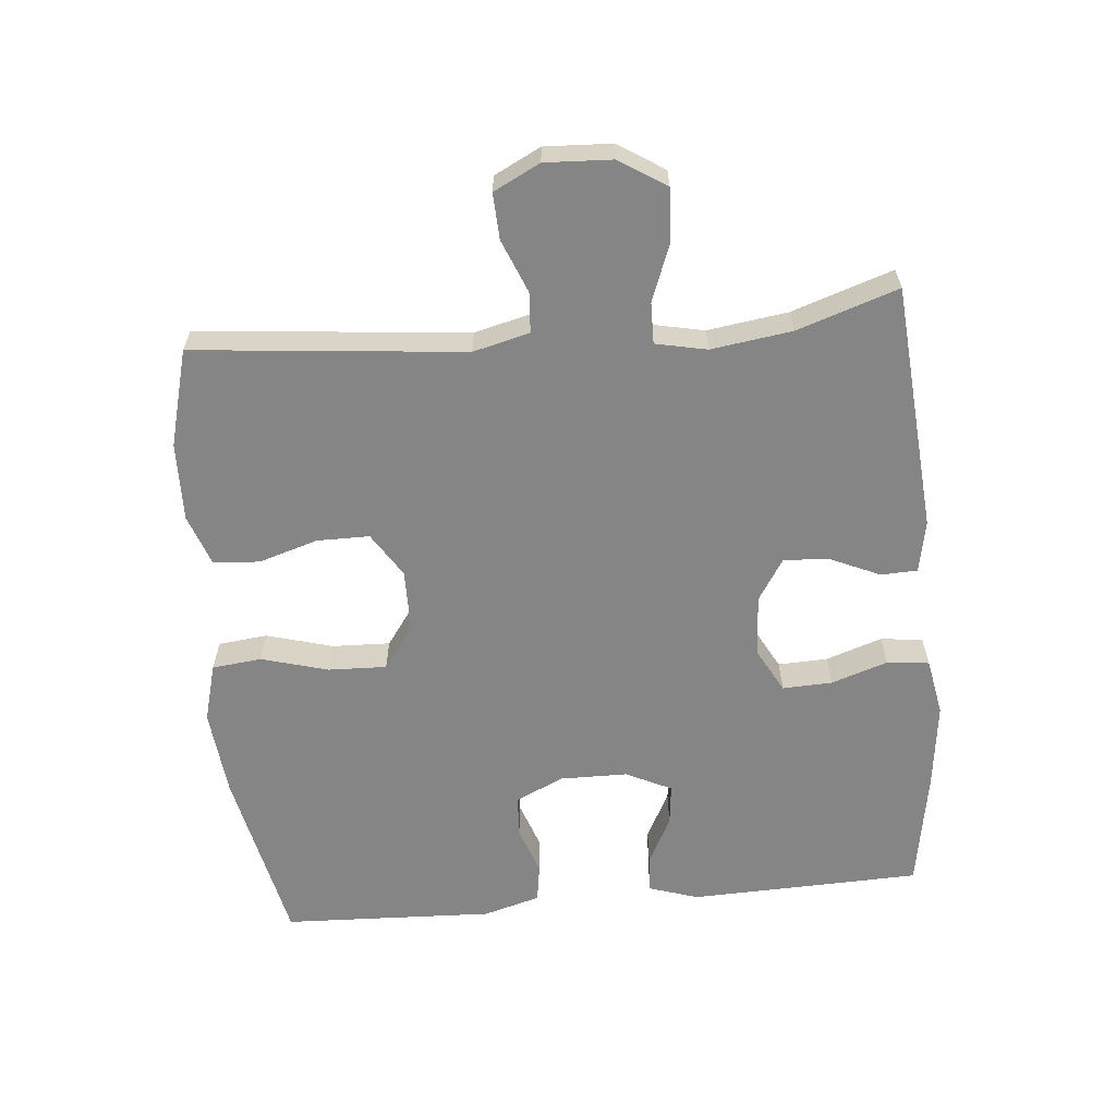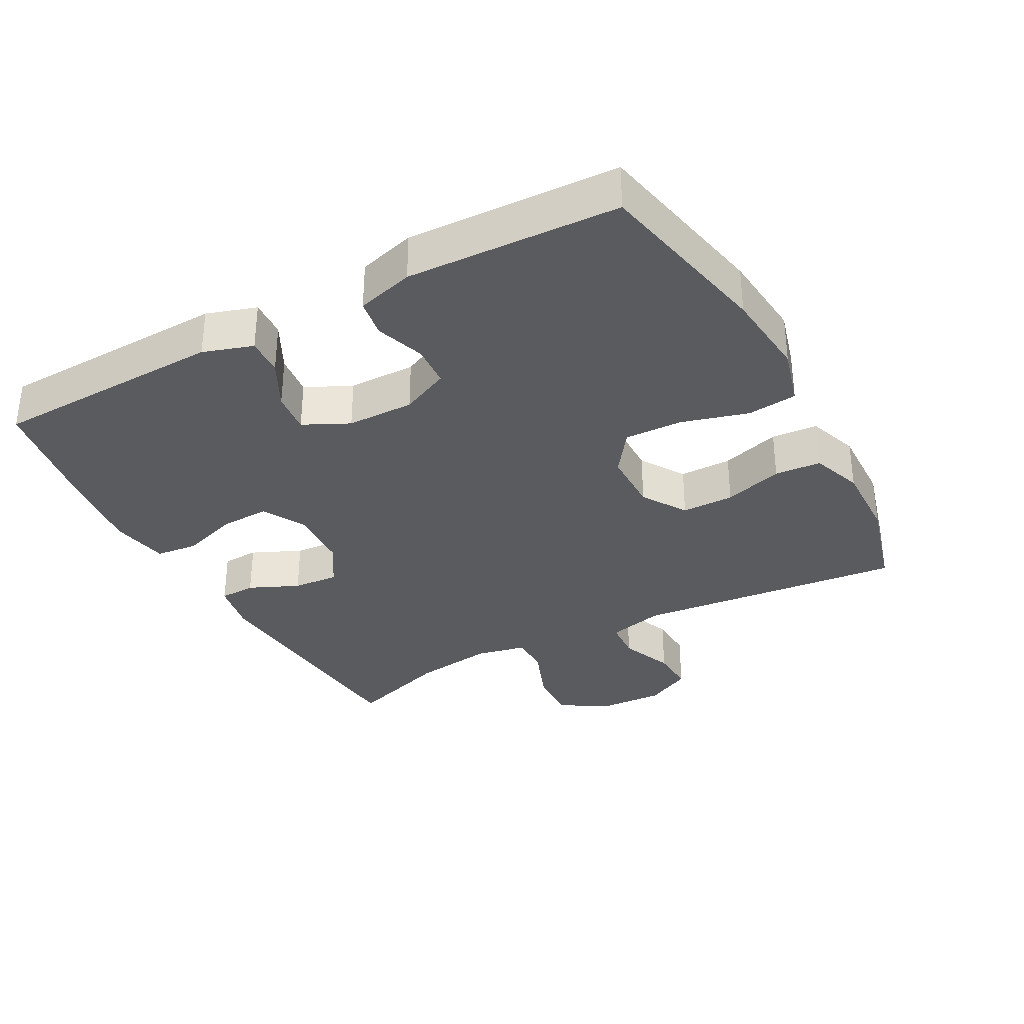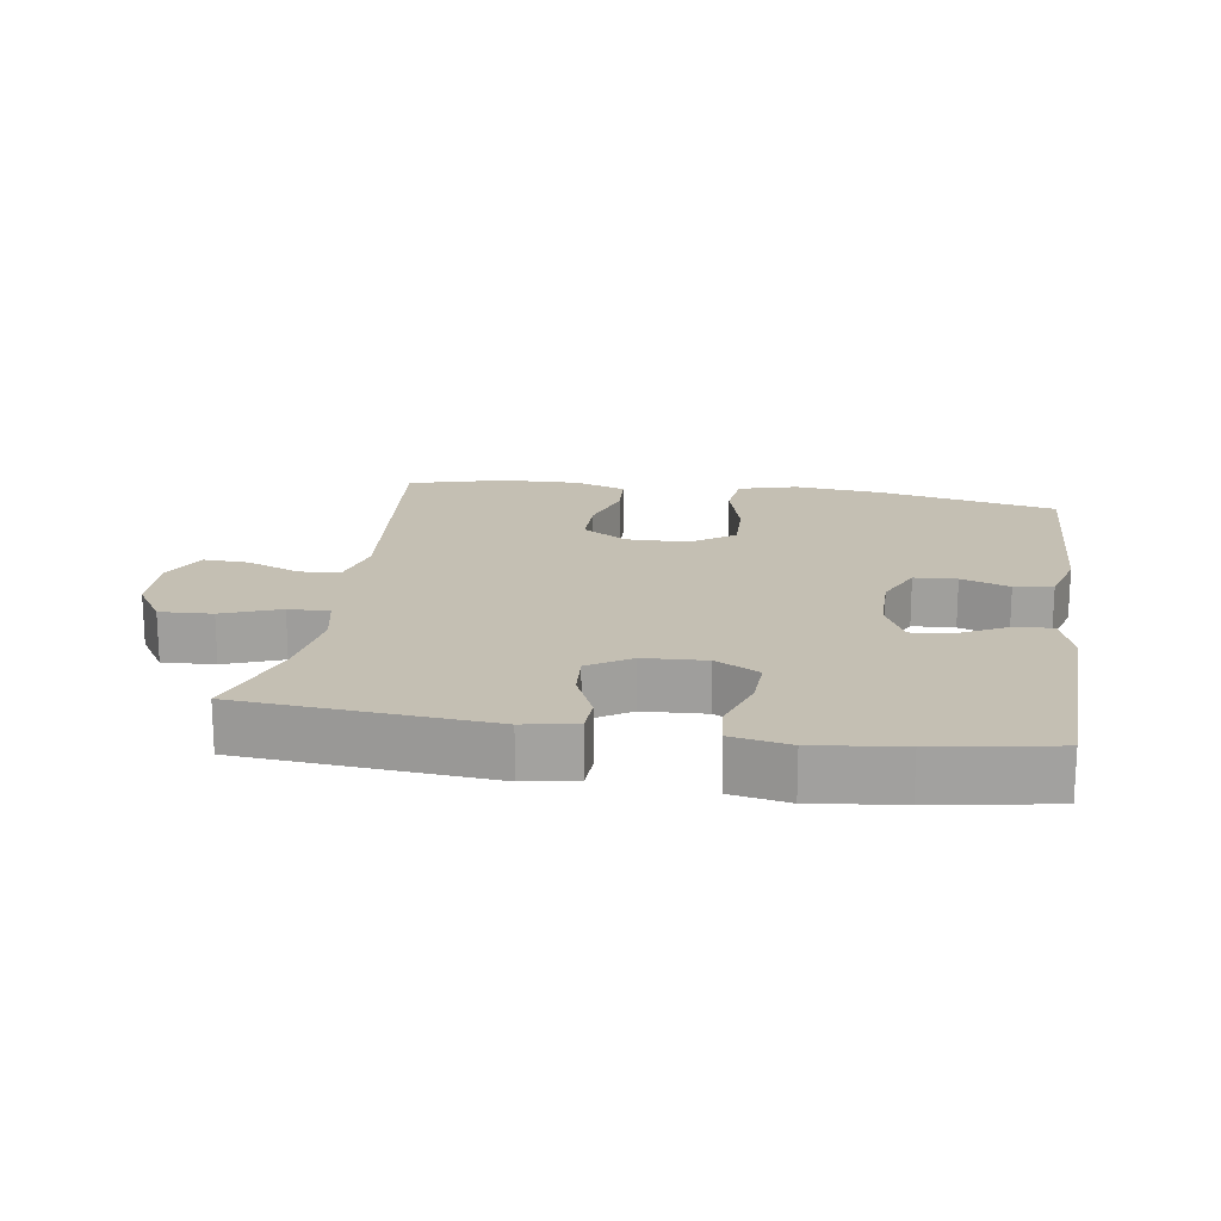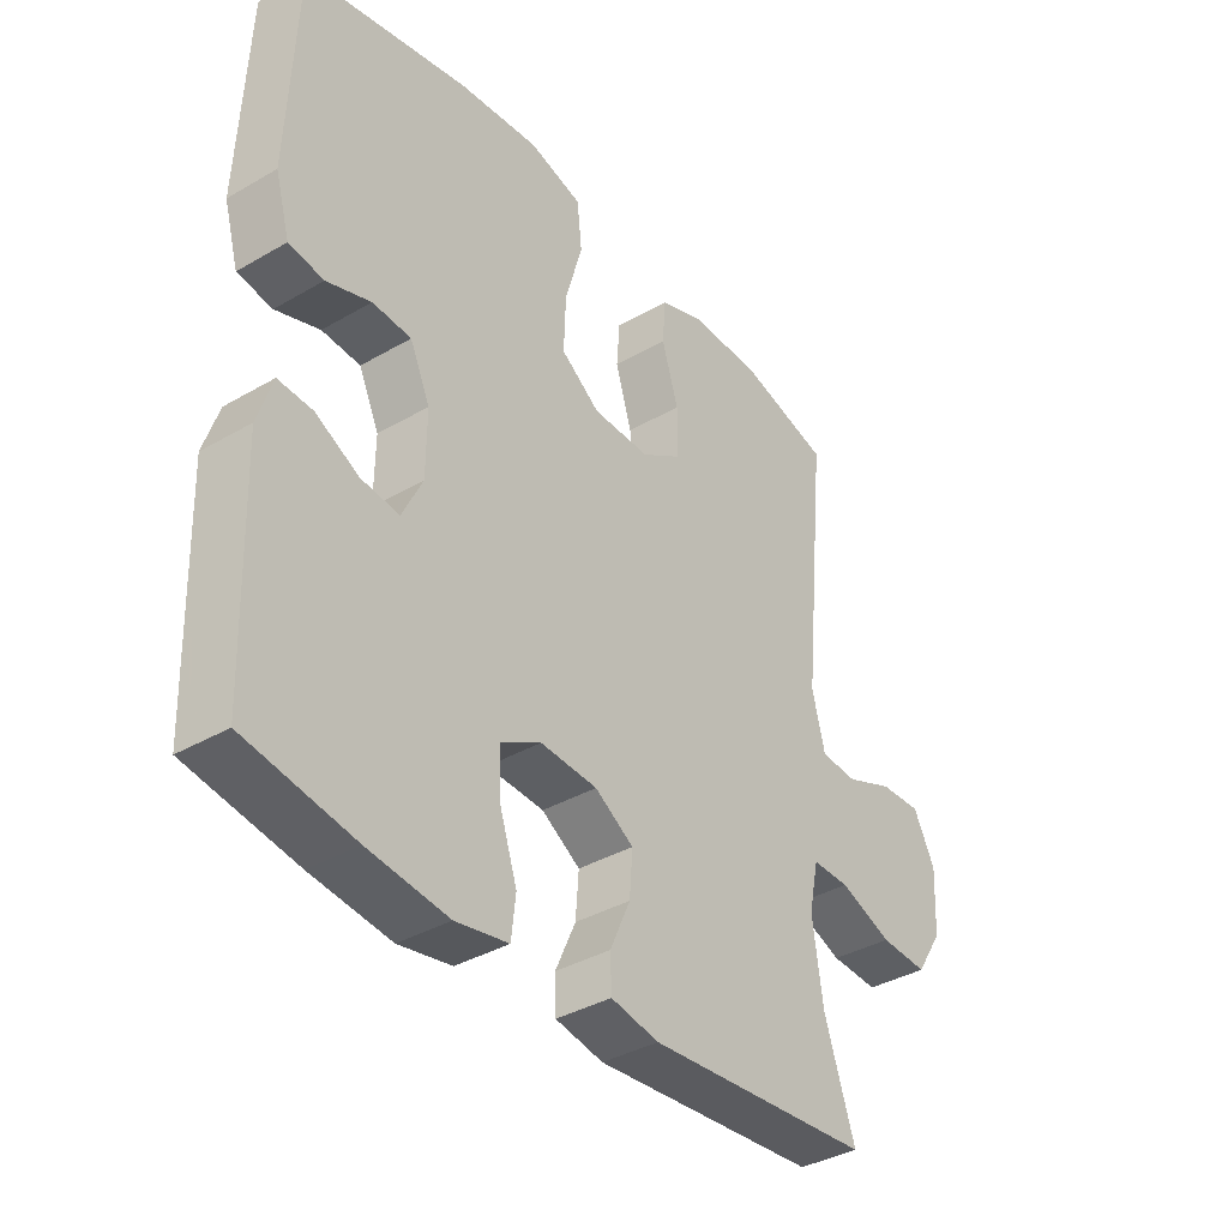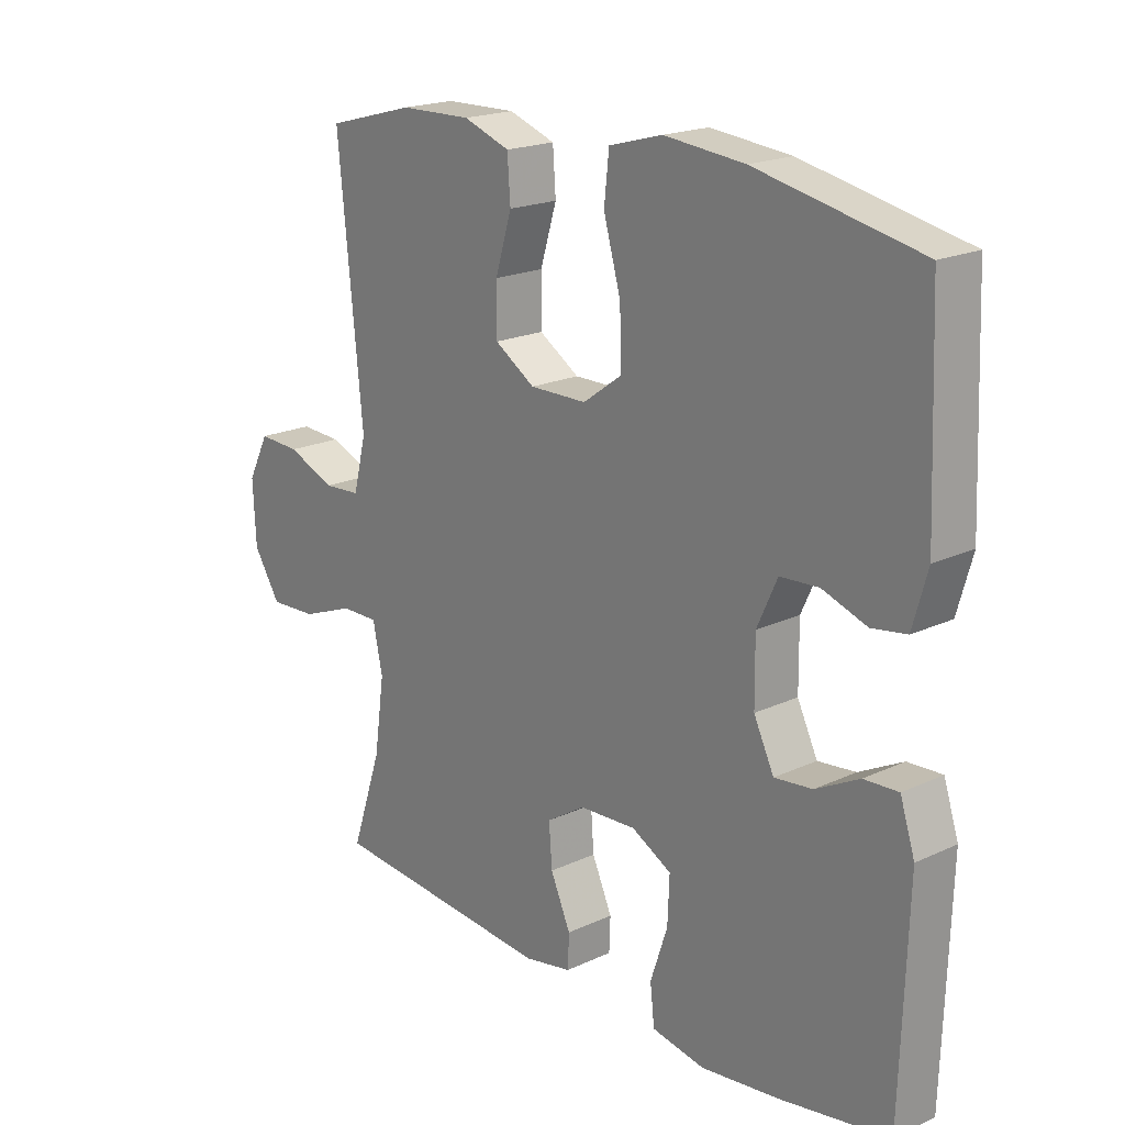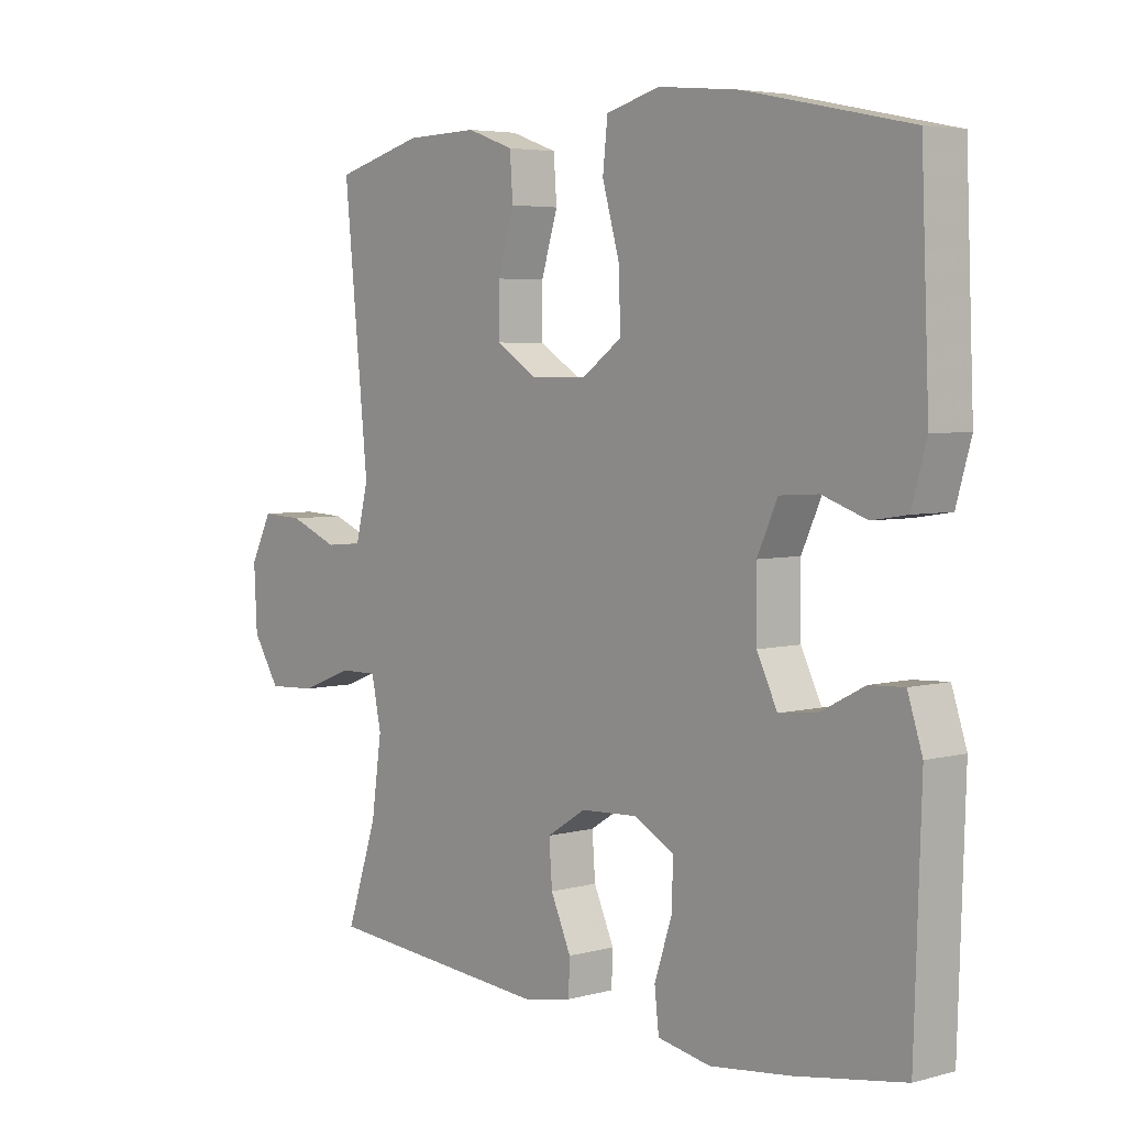
<metadata>
{"format":"obj","ext":"obj","renderer":"f3d","projection":"perspective","resolution":1024,"background":"white","views":[{"elev":-61.7,"azim":95.3,"up":"+Y"},{"elev":-33.5,"azim":-61.6,"up":"+Y"},{"elev":17.9,"azim":-171.2,"up":"+Y"},{"elev":-37.4,"azim":-53.3,"up":"+Z"},{"elev":19.6,"azim":-130.8,"up":"+Z"},{"elev":4.6,"azim":-130.7,"up":"+Z"}]}
</metadata>
<code>
v 0.5 0.07 -0.5
v 0.132 0.07 -0.53
v 0.054 0.07 -0.515
v 0.052 0.07 -0.461
v 0.085 0.07 -0.387
v 0.09 0.07 -0.319
v 0.027 0.07 -0.279
v -0.066 0.07 -0.274
v -0.131 0.07 -0.309
v -0.128 0.07 -0.383
v -0.1 0.07 -0.467
v -0.107 0.07 -0.53
v -0.193 0.07 -0.546
v -0.323 0.07 -0.53
v -0.5 0.07 -0.5
v -0.511 0.07 -0.155
v -0.487 0.07 -0.081
v -0.431 0.07 -0.084
v -0.36 0.07 -0.121
v -0.298 0.07 -0.128
v -0.265 0.07 -0.06
v -0.264 0.07 0.04
v -0.297 0.07 0.112
v -0.36 0.07 0.116
v -0.432 0.07 0.091
v -0.489 0.07 0.1
v -0.513 0.07 0.185
v -0.5 0.07 0.5
v -0.233 0.07 0.556
v -0.102 0.07 0.569
v -0.015 0.07 0.545
v -0.007 0.07 0.471
v -0.035 0.07 0.372
v -0.038 0.07 0.285
v 0.026 0.07 0.239
v 0.119 0.07 0.238
v 0.185 0.07 0.28
v 0.185 0.07 0.358
v 0.158 0.07 0.446
v 0.163 0.07 0.515
v 0.239 0.07 0.542
v 0.356 0.07 0.539
v 0.5 0.07 0.5
v 0.46 0.07 0.099
v 0.481 0.07 0.015
v 0.541 0.07 0.011
v 0.62 0.07 0.043
v 0.688 0.07 0.046
v 0.723 0.07 -0.023
v 0.718 0.07 -0.123
v 0.674 0.07 -0.192
v 0.596 0.07 -0.188
v 0.51 0.07 -0.155
v 0.449 0.07 -0.154
v 0.433 0.07 -0.23
v 0.45 0.07 -0.35
v 0.5 0 -0.5
v 0.132 0 -0.53
v 0.054 0 -0.515
v 0.052 0 -0.461
v 0.085 0 -0.387
v 0.09 0 -0.319
v 0.027 0 -0.279
v -0.066 0 -0.274
v -0.131 0 -0.309
v -0.128 0 -0.383
v -0.1 0 -0.467
v -0.107 0 -0.53
v -0.193 0 -0.546
v -0.323 0 -0.53
v -0.5 0 -0.5
v -0.511 0 -0.155
v -0.487 0 -0.081
v -0.431 0 -0.084
v -0.36 0 -0.121
v -0.298 0 -0.128
v -0.265 0 -0.06
v -0.264 0 0.04
v -0.297 0 0.112
v -0.36 0 0.116
v -0.432 0 0.091
v -0.489 0 0.1
v -0.513 0 0.185
v -0.5 0 0.5
v -0.233 0 0.556
v -0.102 0 0.569
v -0.015 0 0.545
v -0.007 0 0.471
v -0.035 0 0.372
v -0.038 0 0.285
v 0.026 0 0.239
v 0.119 0 0.238
v 0.185 0 0.28
v 0.185 0 0.358
v 0.158 0 0.446
v 0.163 0 0.515
v 0.239 0 0.542
v 0.356 0 0.539
v 0.5 0 0.5
v 0.46 0 0.099
v 0.481 0 0.015
v 0.541 0 0.011
v 0.62 0 0.043
v 0.688 0 0.046
v 0.723 0 -0.023
v 0.718 0 -0.123
v 0.674 0 -0.192
v 0.596 0 -0.188
v 0.51 0 -0.155
v 0.449 0 -0.154
v 0.433 0 -0.23
v 0.45 0 -0.35
f 50 51 52 53
f 50 53 54
f 49 50 54
f 46 47 48 49
f 45 46 49 54
f 44 45 54 55
f 42 43 44
f 41 42 44 55
f 38 39 40 41
f 37 38 41 55
f 30 31 32 33
f 30 33 34
f 29 30 34
f 28 29 34
f 27 28 34 35
f 24 25 26 27
f 23 24 27 35
f 16 17 18 19
f 16 19 20
f 15 16 20
f 14 15 20
f 13 14 20 21
f 10 11 12 13
f 9 10 13 21
f 2 3 4 5
f 56 1 2 5
f 56 5 6
f 36 37 55 56
f 36 56 6 7
f 22 23 35 36
f 22 36 7 8
f 8 9 21 22
f 109 108 107 106
f 110 109 106
f 110 106 105
f 105 104 103 102
f 110 105 102 101
f 111 110 101 100
f 100 99 98
f 111 100 98 97
f 97 96 95 94
f 111 97 94 93
f 89 88 87 86
f 90 89 86
f 90 86 85
f 90 85 84
f 91 90 84 83
f 83 82 81 80
f 91 83 80 79
f 75 74 73 72
f 76 75 72
f 76 72 71
f 76 71 70
f 77 76 70 69
f 69 68 67 66
f 77 69 66 65
f 61 60 59 58
f 61 58 57 112
f 62 61 112
f 112 111 93 92
f 63 62 112 92
f 92 91 79 78
f 64 63 92 78
f 78 77 65 64
f 1 57 58 2
f 2 58 59 3
f 3 59 60 4
f 4 60 61 5
f 5 61 62 6
f 6 62 63 7
f 7 63 64 8
f 8 64 65 9
f 9 65 66 10
f 10 66 67 11
f 11 67 68 12
f 12 68 69 13
f 13 69 70 14
f 14 70 71 15
f 15 71 72 16
f 16 72 73 17
f 17 73 74 18
f 18 74 75 19
f 19 75 76 20
f 20 76 77 21
f 21 77 78 22
f 22 78 79 23
f 23 79 80 24
f 24 80 81 25
f 25 81 82 26
f 26 82 83 27
f 27 83 84 28
f 28 84 85 29
f 29 85 86 30
f 30 86 87 31
f 31 87 88 32
f 32 88 89 33
f 33 89 90 34
f 34 90 91 35
f 35 91 92 36
f 36 92 93 37
f 37 93 94 38
f 38 94 95 39
f 39 95 96 40
f 40 96 97 41
f 41 97 98 42
f 42 98 99 43
f 43 99 100 44
f 44 100 101 45
f 45 101 102 46
f 46 102 103 47
f 47 103 104 48
f 48 104 105 49
f 49 105 106 50
f 50 106 107 51
f 51 107 108 52
f 52 108 109 53
f 53 109 110 54
f 54 110 111 55
f 55 111 112 56
f 56 112 57 1

</code>
